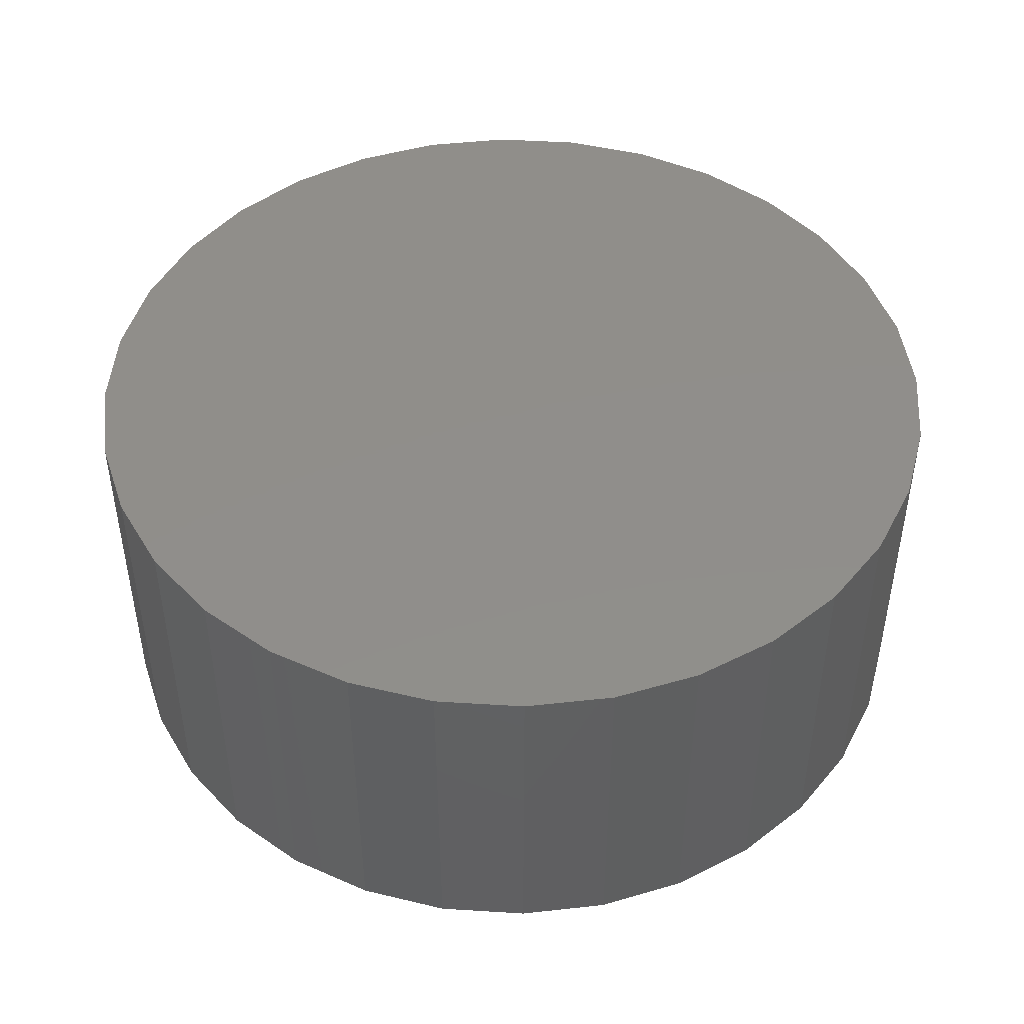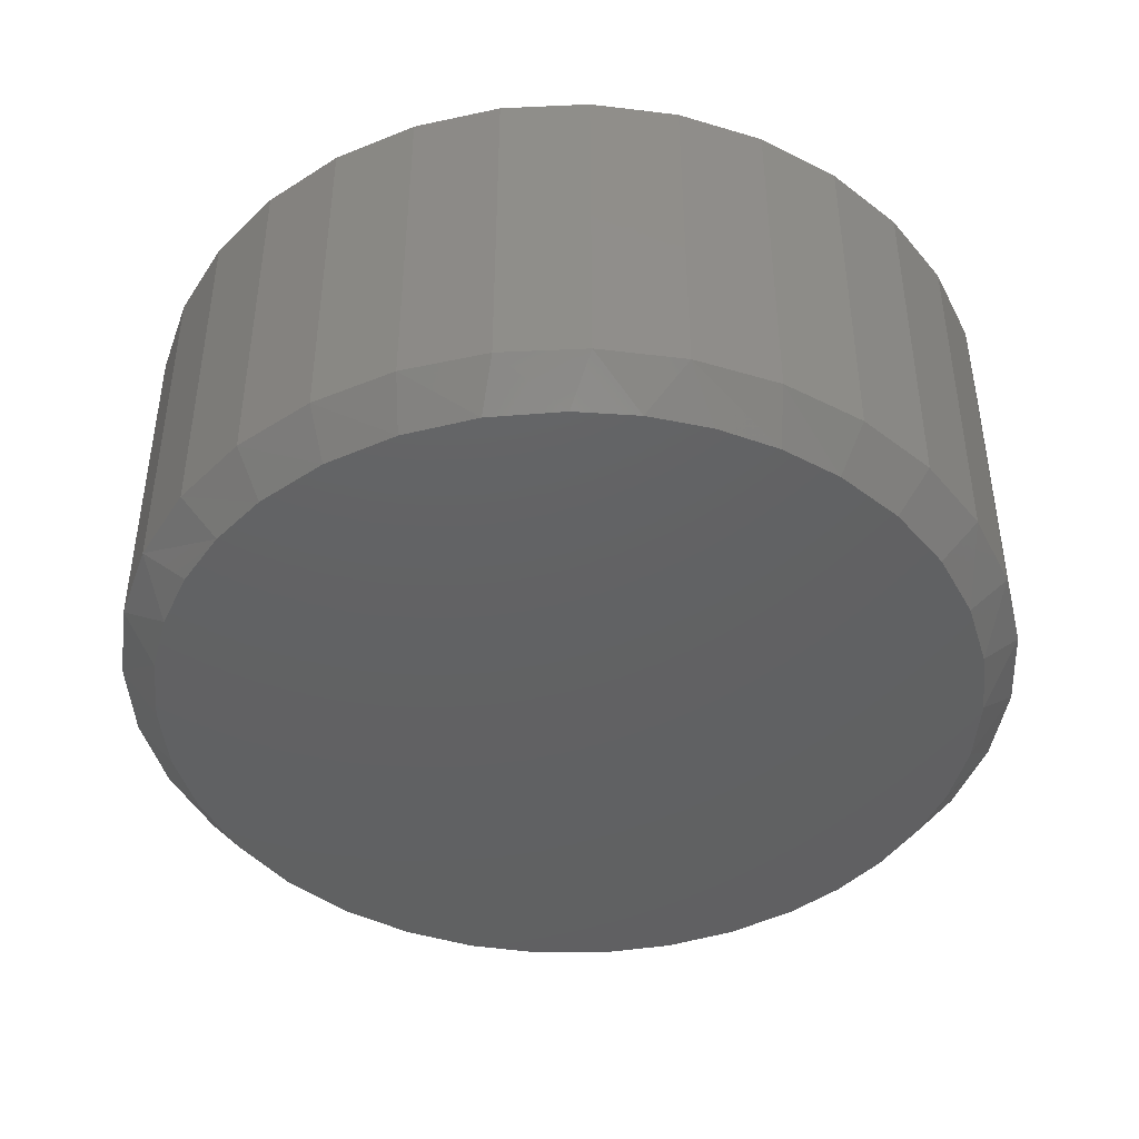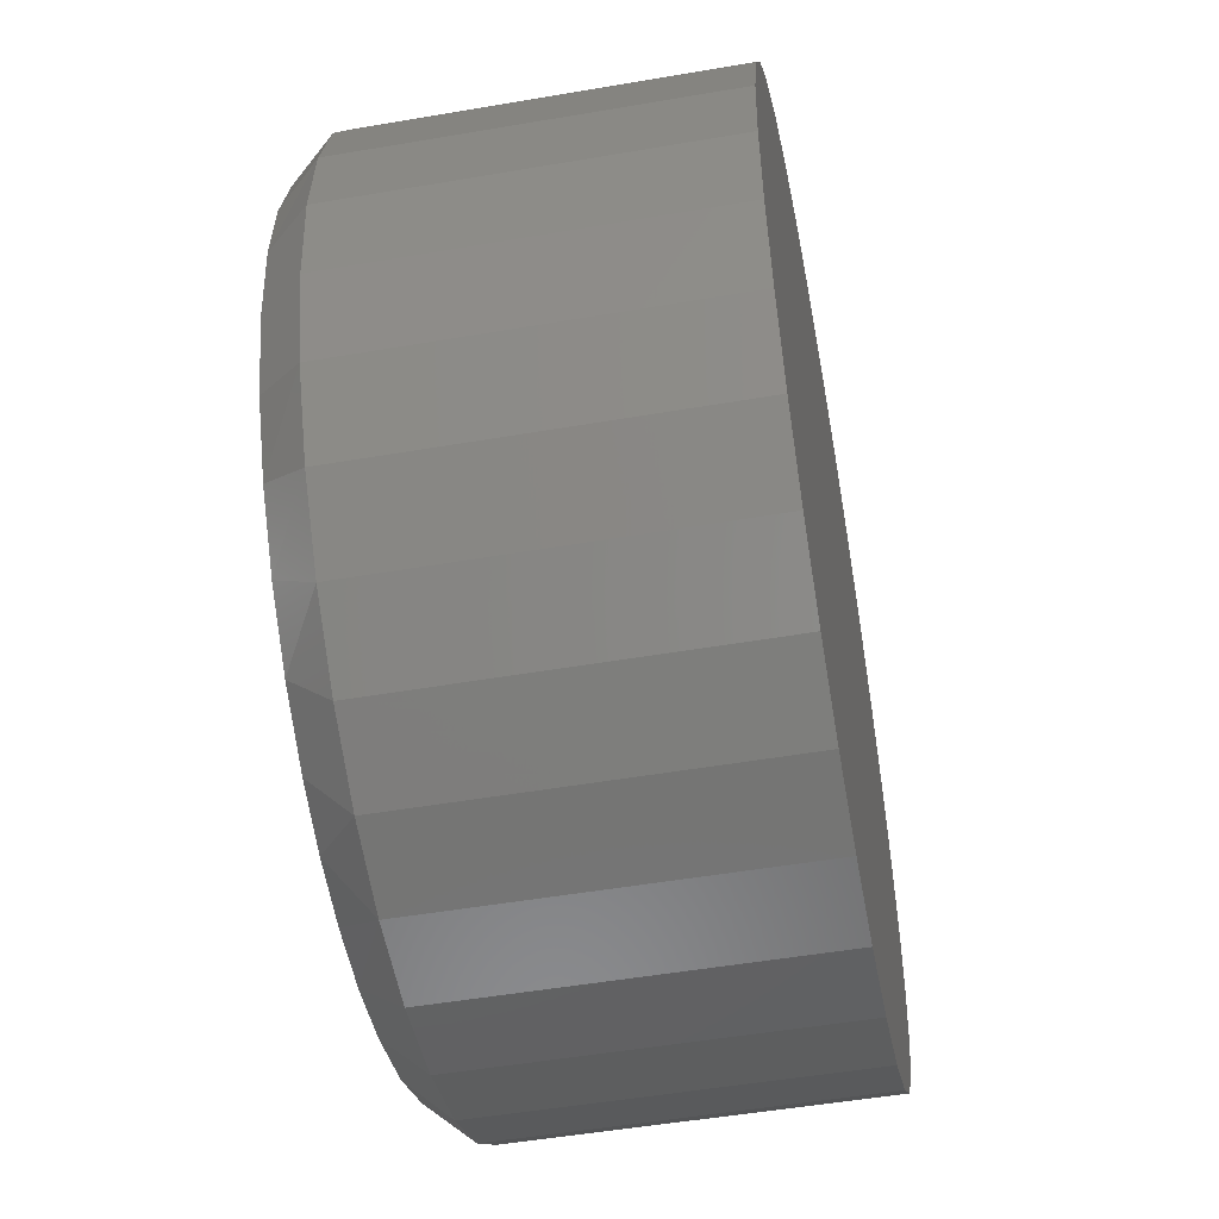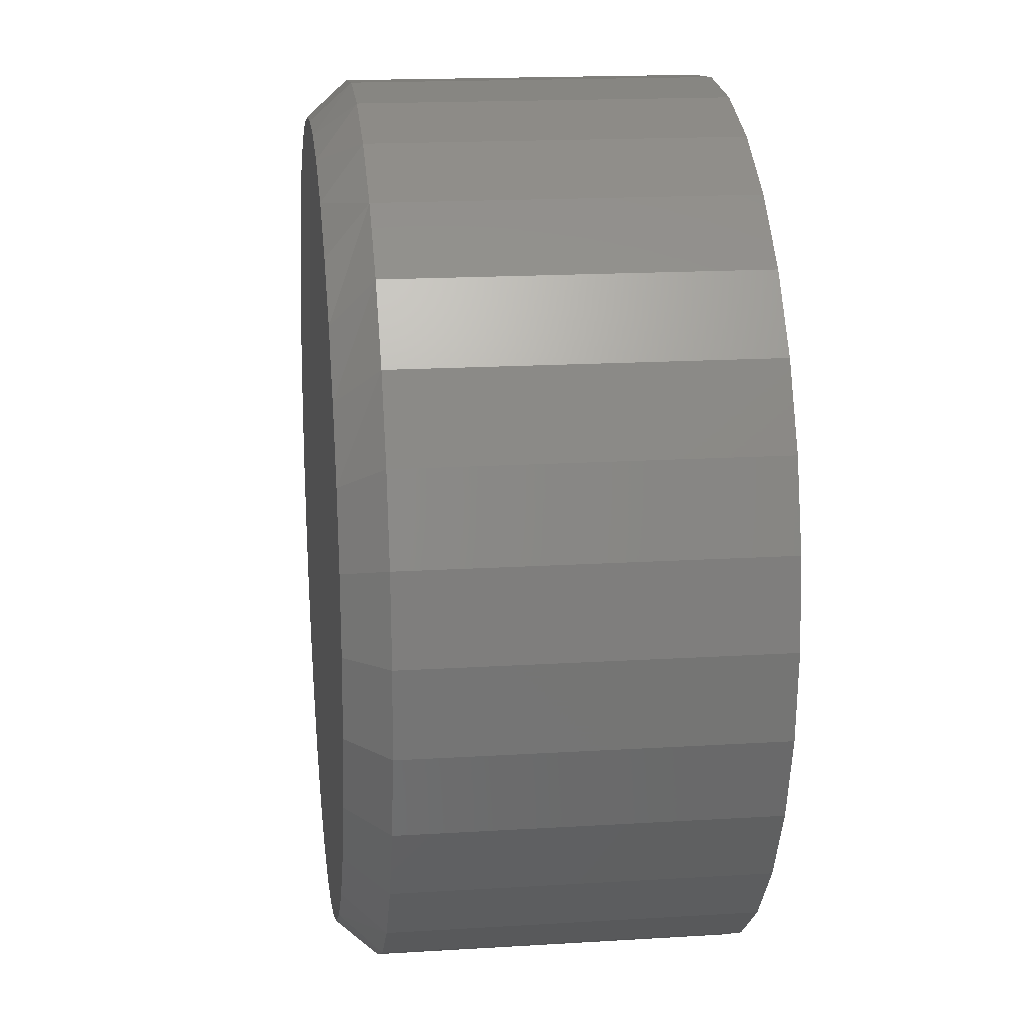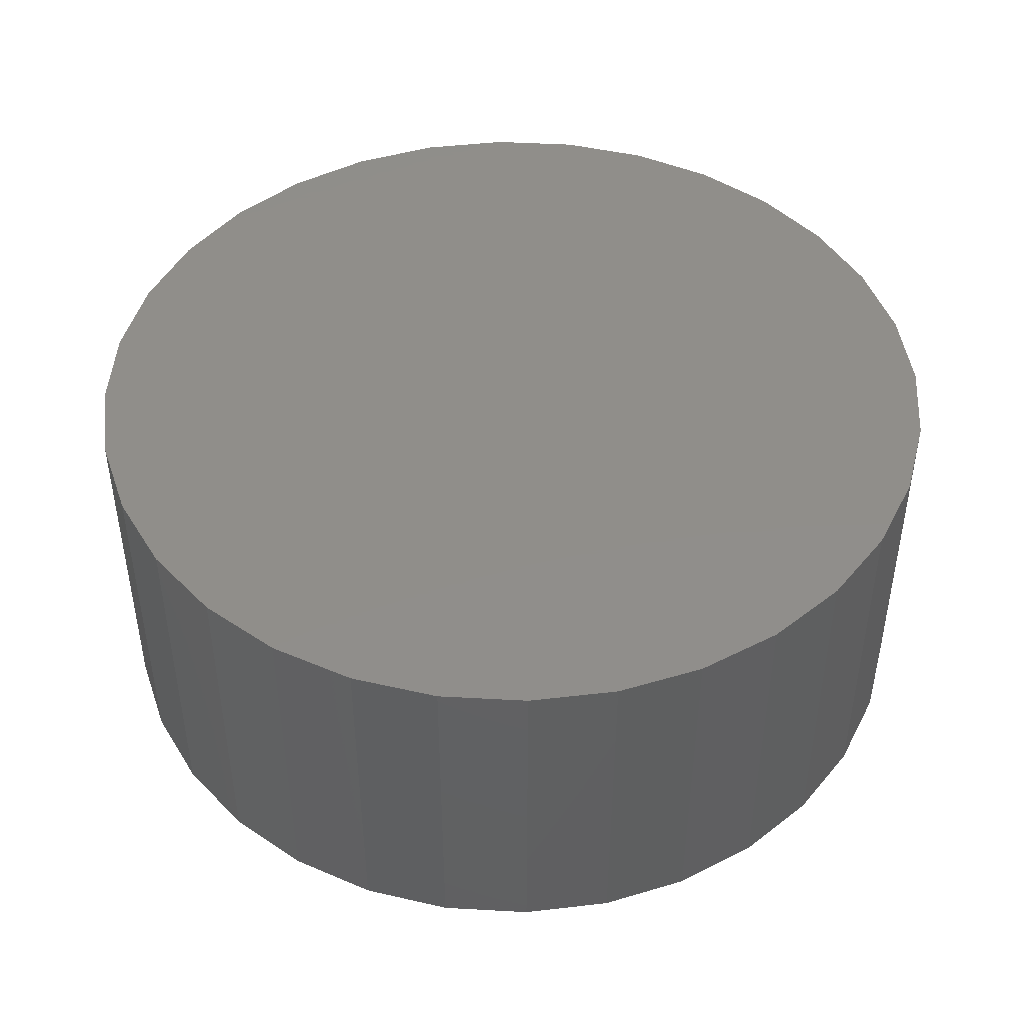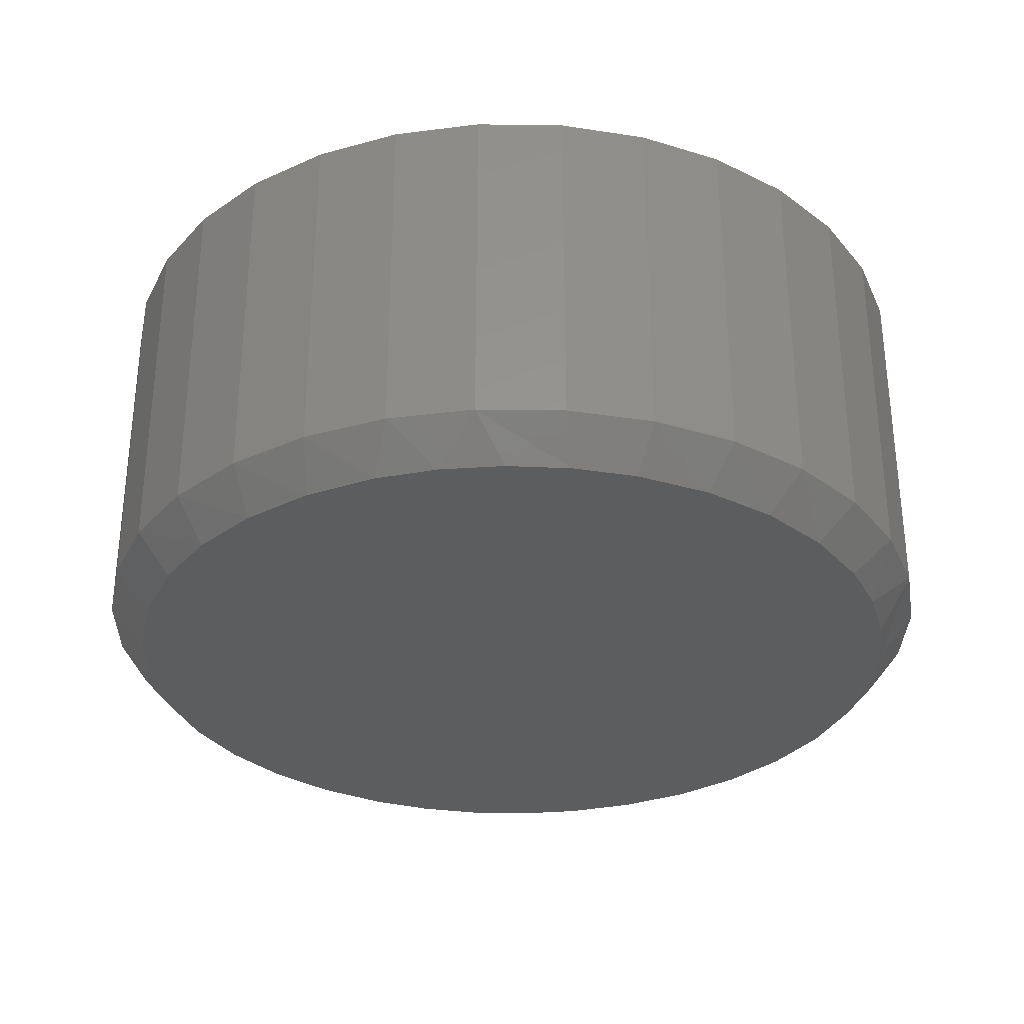
<metadata>
{"format":"stl","ext":"stl","renderer":"f3d","projection":"perspective","resolution":1024,"background":"white","views":[{"elev":46.6,"azim":122.2,"up":"+Y"},{"elev":-43.6,"azim":-126.3,"up":"+Y"},{"elev":-51.0,"azim":100.6,"up":"+Z"},{"elev":17.2,"azim":83.0,"up":"+Z"},{"elev":45.9,"azim":20.5,"up":"+Y"},{"elev":-31.6,"azim":173.3,"up":"+Y"}]}
</metadata>
<code>
# stl→obj: 100 verts, 196 faces
v -0.09856 -0.6797 0.6872
v 0.1143 -0.6797 0.6872
v 0.007895 -0.6797 0.6954
v 0.2183 -0.6797 0.6628
v -0.2025 -0.6797 0.6628
v 0.3326 -0.6797 0.6149
v -0.3165 -0.6797 0.6151
v 0.4366 -0.6797 0.5475
v -0.4203 -0.6797 0.5479
v 0.527 -0.6797 0.4627
v -0.5106 -0.6797 0.4634
v 0.6009 -0.6797 0.3632
v -0.5845 -0.6797 0.3642
v 0.6571 -0.6797 0.2491
v -0.6411 -0.6797 0.2499
v 0.6917 -0.6797 0.1267
v -0.6758 -0.6797 0.1271
v 0.7033 -0.6797 -1.445e-16
v -0.6875 -0.6797 1.025e-07
v 0.69 -0.6797 -0.135
v -0.6788 -0.6797 -0.1097
v 0.6509 -0.6797 -0.2649
v -0.6529 -0.6797 -0.2166
v 0.5919 -0.6797 -0.3775
v -0.6104 -0.6797 -0.3182
v -0.5525 -0.6797 -0.4117
v 0.5135 -0.6797 -0.4774
v -0.4655 -0.6797 -0.5094
v 0.4182 -0.6797 -0.5615
v -0.3616 -0.6797 -0.5891
v 0.3092 -0.6797 -0.6267
v -0.2447 -0.6797 -0.6479
v 0.2069 -0.6797 -0.6663
v 0.0997 -0.6797 -0.6893
v -0.1188 -0.6797 -0.6837
v -0.00979 -0.6797 -0.6952
v 0.7658 1.952e-16 -9.282e-17
v 0.7658 -0.6094 -2.784e-16
v 0.7512 1.935e-16 -0.1479
v 0.7512 -0.6094 -0.1479
v 0.7081 1.888e-16 -0.29
v 0.7081 -0.6094 -0.29
v 0.6381 1.81e-16 -0.4211
v 0.6381 -0.6094 -0.4211
v 0.5438 1.705e-16 -0.5359
v 0.5438 -0.6094 -0.5359
v 0.429 1.578e-16 -0.6302
v 0.429 -0.6094 -0.6302
v 0.2979 1.432e-16 -0.7002
v 0.2979 -0.6094 -0.7002
v 0.1558 1.274e-16 -0.7433
v 0.1558 -0.6094 -0.7433
v 0.007895 1.11e-16 -0.7579
v 0.007895 -0.6094 -0.7579
v -0.14 9.461e-17 -0.7433
v -0.14 -0.6094 -0.7433
v -0.2821 7.882e-17 -0.7002
v -0.2821 -0.6094 -0.7002
v -0.4132 6.427e-17 -0.6302
v -0.4132 -0.6094 -0.6302
v -0.528 5.152e-17 -0.5359
v -0.528 -0.6094 -0.5359
v -0.6223 4.106e-17 -0.4211
v -0.6223 -0.6094 -0.4211
v -0.6923 3.328e-17 -0.29
v -0.6923 -0.6094 -0.29
v -0.7354 2.85e-17 -0.1479
v -0.7354 -0.6094 -0.1479
v -0.75 2.688e-17 9.281e-17
v -0.75 -0.6094 9.281e-17
v -0.7354 2.85e-17 0.1479
v -0.7354 -0.6094 0.1479
v -0.6923 3.328e-17 0.29
v -0.6923 -0.6094 0.29
v -0.6223 4.106e-17 0.4211
v -0.6223 -0.6094 0.4211
v -0.528 5.152e-17 0.5359
v -0.528 -0.6094 0.5359
v -0.4132 6.427e-17 0.6302
v -0.4132 -0.6094 0.6302
v -0.2821 7.882e-17 0.7002
v -0.2821 -0.6094 0.7002
v -0.14 9.461e-17 0.7433
v -0.14 -0.6094 0.7433
v 0.007895 1.11e-16 0.7579
v 0.007895 -0.6094 0.7579
v 0.1558 1.274e-16 0.7433
v 0.1558 -0.6094 0.7433
v 0.2979 1.432e-16 0.7002
v 0.2979 -0.6094 0.7002
v 0.429 1.578e-16 0.6302
v 0.429 -0.6094 0.6302
v 0.5438 1.705e-16 0.5359
v 0.5438 -0.6094 0.5359
v 0.6381 1.81e-16 0.4211
v 0.6381 -0.6094 0.4211
v 0.7081 1.888e-16 0.29
v 0.7081 -0.6094 0.29
v 0.7512 1.935e-16 0.1479
v 0.7512 -0.6094 0.1479
f 1 2 3
f 2 1 4
f 4 1 5
f 4 5 6
f 6 5 7
f 6 7 8
f 8 7 9
f 8 9 10
f 10 9 11
f 10 11 12
f 12 11 13
f 12 13 14
f 14 13 15
f 14 15 16
f 16 15 17
f 16 17 18
f 18 17 19
f 18 19 20
f 20 19 21
f 20 21 22
f 22 21 23
f 22 23 24
f 24 23 25
f 24 25 26
f 24 26 27
f 27 26 28
f 27 28 29
f 29 28 30
f 29 30 31
f 31 30 32
f 31 32 33
f 33 32 34
f 34 32 35
f 34 35 36
f 37 38 39
f 39 38 40
f 39 40 41
f 41 40 42
f 41 42 43
f 43 42 44
f 43 44 45
f 45 44 46
f 45 46 47
f 47 46 48
f 47 48 49
f 49 48 50
f 49 50 51
f 51 50 52
f 51 52 53
f 53 52 54
f 53 54 55
f 55 54 56
f 55 56 57
f 57 56 58
f 57 58 59
f 59 58 60
f 59 60 61
f 61 60 62
f 61 62 63
f 63 62 64
f 63 64 65
f 65 64 66
f 65 66 67
f 67 66 68
f 67 68 69
f 69 68 70
f 69 70 71
f 71 70 72
f 71 72 73
f 73 72 74
f 73 74 75
f 75 74 76
f 75 76 77
f 77 76 78
f 77 78 79
f 79 78 80
f 79 80 81
f 81 80 82
f 81 82 83
f 83 82 84
f 83 84 85
f 85 84 86
f 85 86 87
f 87 86 88
f 87 88 89
f 89 88 90
f 89 90 91
f 91 90 92
f 91 92 93
f 93 92 94
f 93 94 95
f 95 94 96
f 95 96 97
f 97 96 98
f 97 98 99
f 99 98 100
f 99 100 37
f 37 100 38
f 52 50 33
f 44 27 46
f 46 27 29
f 46 29 48
f 27 44 24
f 24 44 42
f 24 42 22
f 22 42 40
f 22 40 20
f 20 40 38
f 20 38 18
f 25 23 66
f 66 23 21
f 66 21 68
f 68 21 19
f 68 19 70
f 64 25 66
f 25 64 26
f 26 64 62
f 26 62 28
f 28 62 60
f 28 60 30
f 35 54 36
f 54 35 56
f 56 35 32
f 56 32 58
f 58 32 30
f 58 30 60
f 33 34 52
f 52 34 36
f 52 36 54
f 33 50 31
f 31 50 48
f 31 48 29
f 92 90 6
f 6 90 4
f 1 3 84
f 7 82 80
f 7 80 9
f 9 80 78
f 9 78 11
f 11 78 76
f 11 76 13
f 13 76 74
f 13 74 15
f 15 74 72
f 15 72 17
f 17 72 70
f 17 70 19
f 14 96 12
f 12 96 94
f 12 94 10
f 96 14 98
f 98 14 16
f 98 16 100
f 100 16 18
f 100 18 38
f 6 8 92
f 92 8 10
f 92 10 94
f 84 3 86
f 86 3 2
f 86 2 88
f 88 2 4
f 88 4 90
f 7 5 82
f 82 5 1
f 82 1 84
f 85 87 83
f 53 55 51
f 51 55 57
f 51 57 49
f 49 57 59
f 49 59 47
f 47 59 61
f 47 61 45
f 45 61 63
f 45 63 43
f 43 63 65
f 43 65 41
f 41 65 67
f 41 67 39
f 39 67 69
f 39 69 37
f 37 69 71
f 37 71 99
f 99 71 73
f 99 73 97
f 97 73 75
f 97 75 95
f 95 75 77
f 95 77 93
f 93 77 79
f 93 79 91
f 91 79 81
f 91 81 89
f 89 81 83
f 89 83 87

</code>
